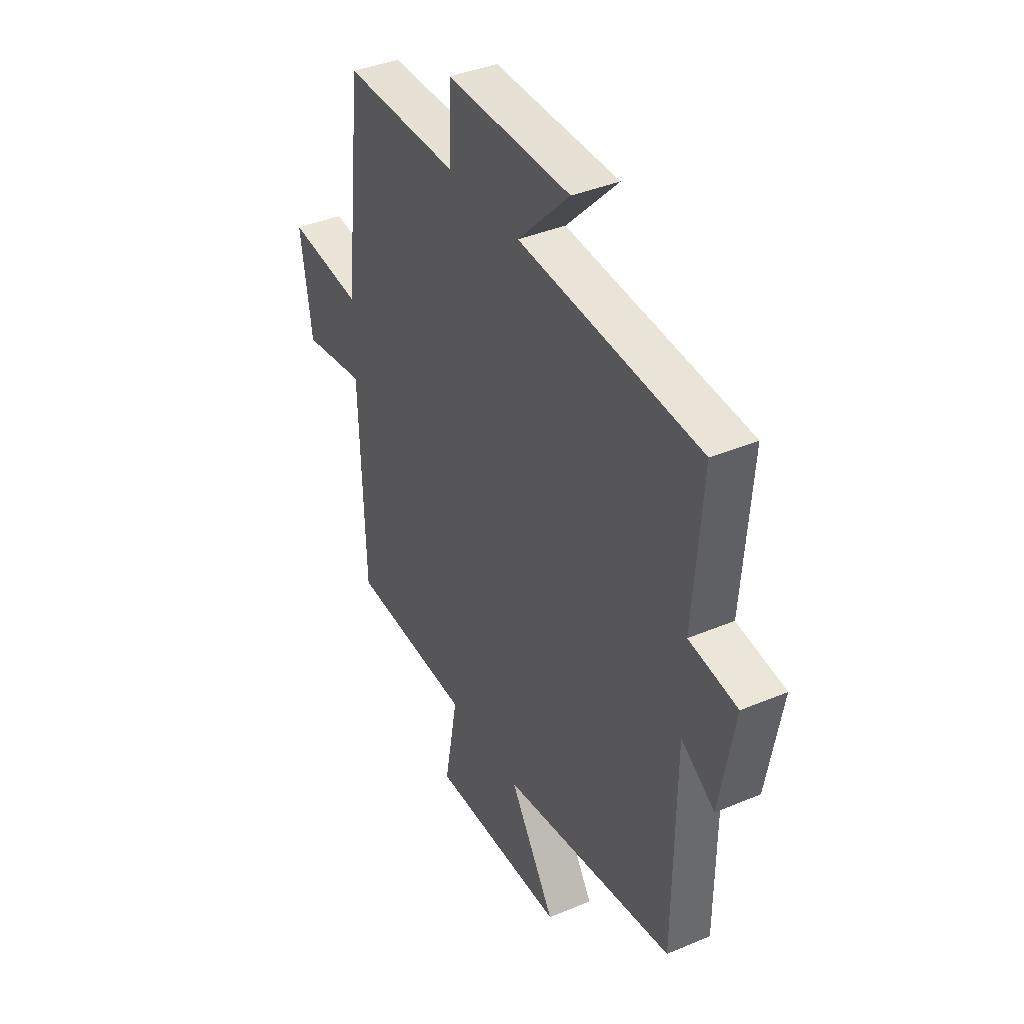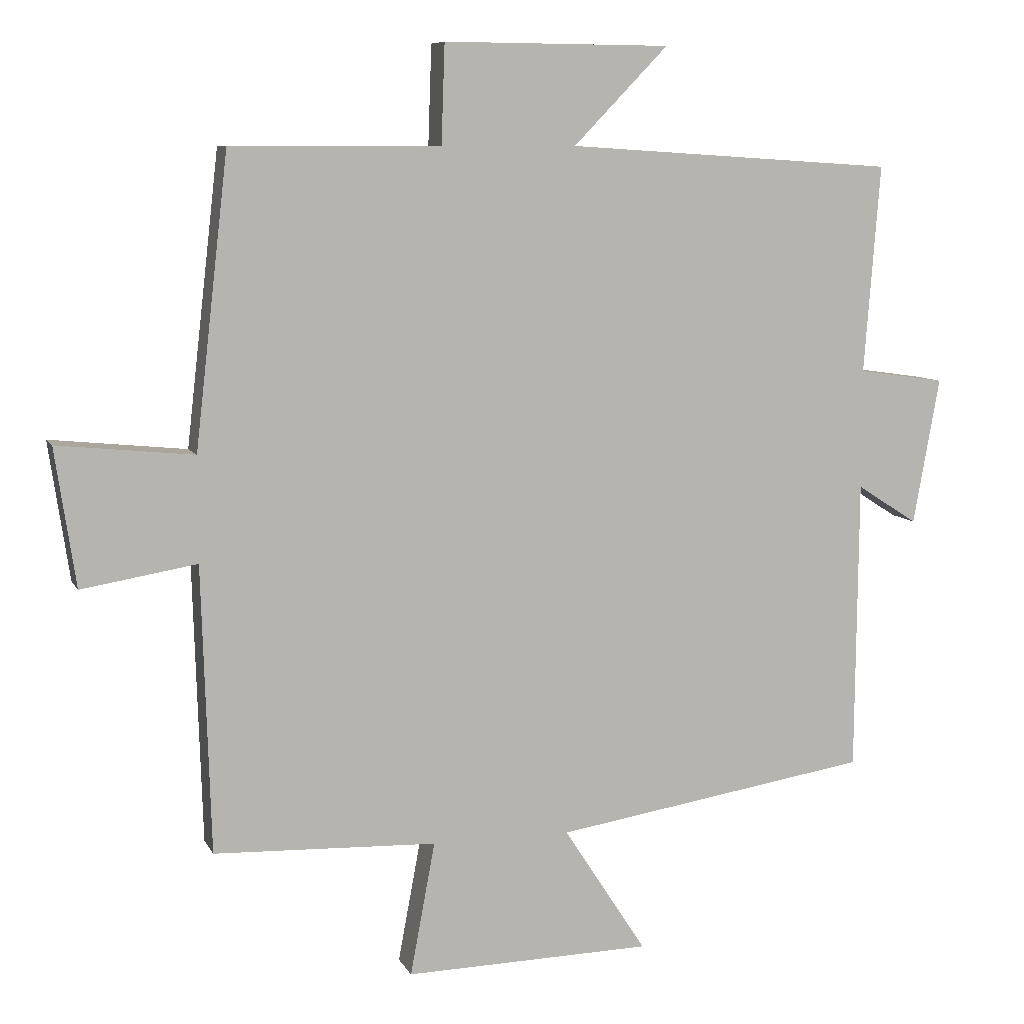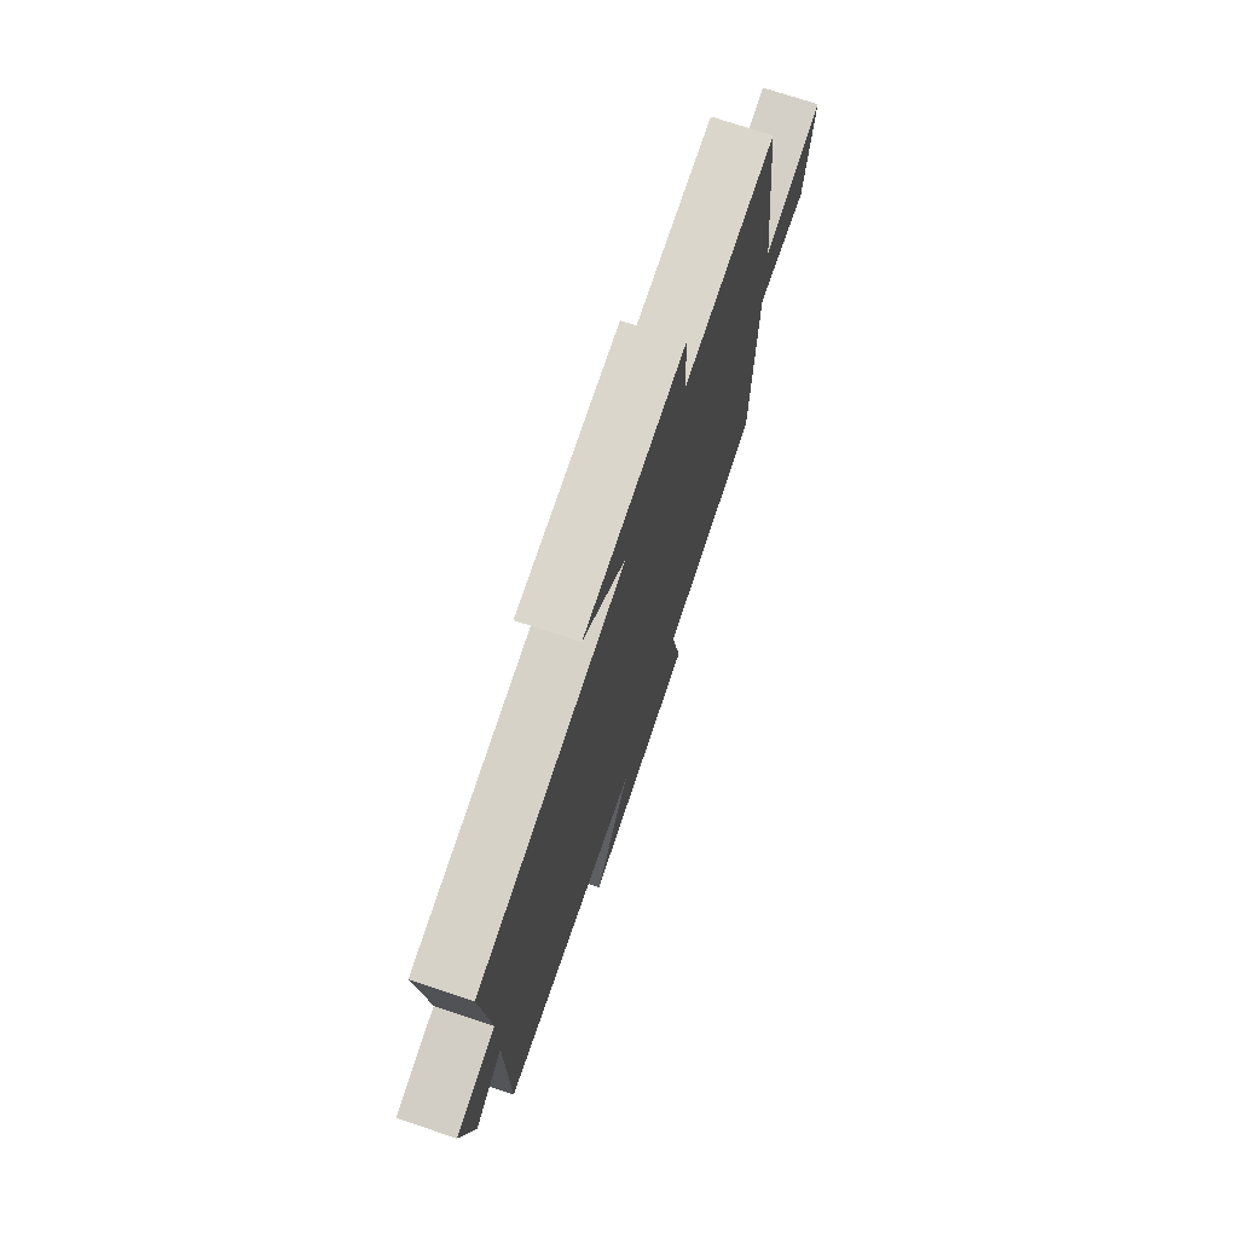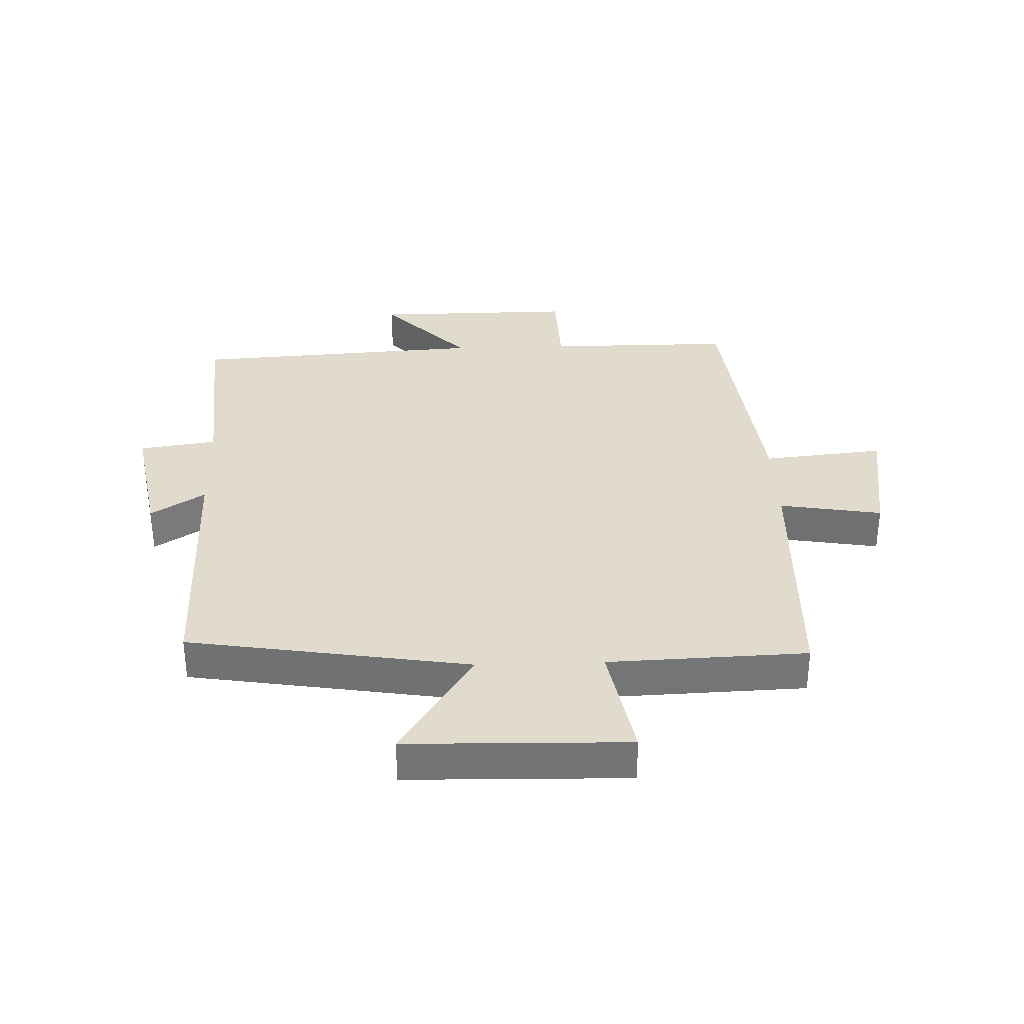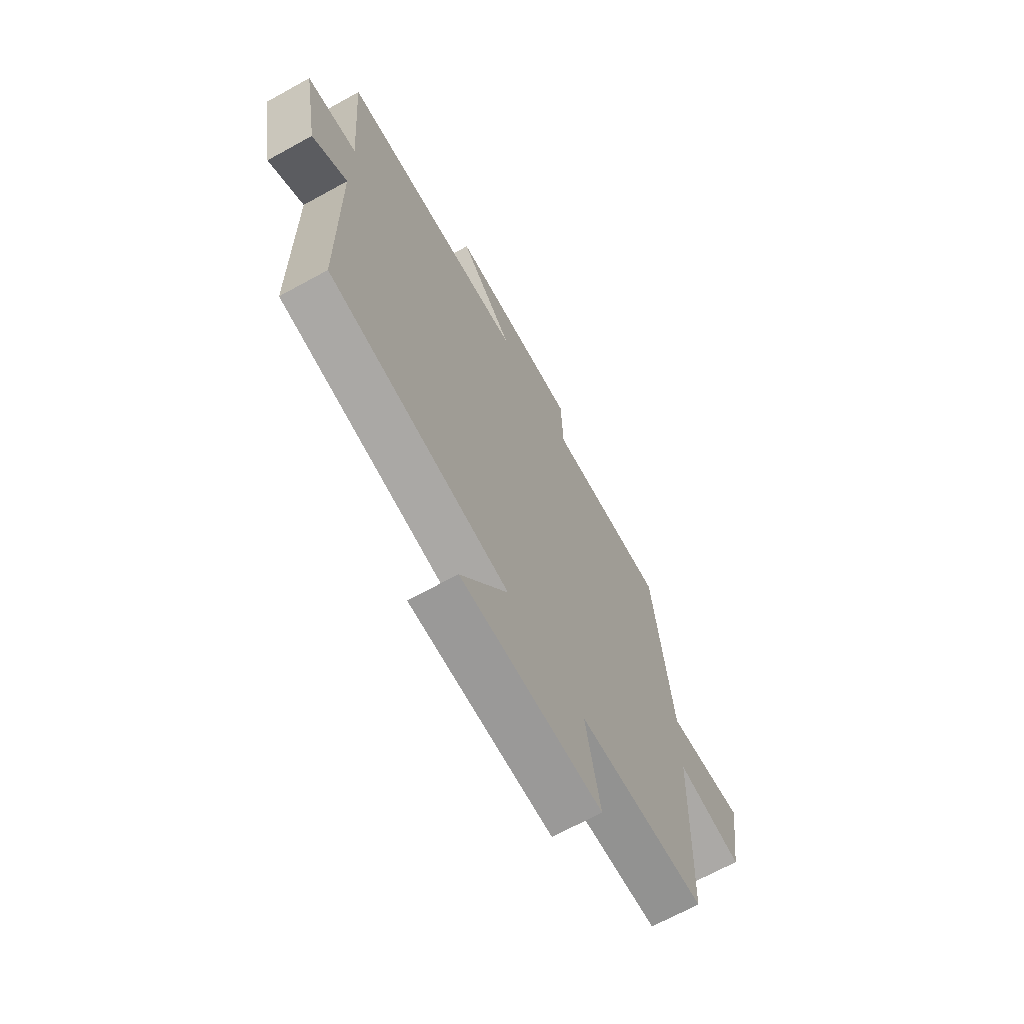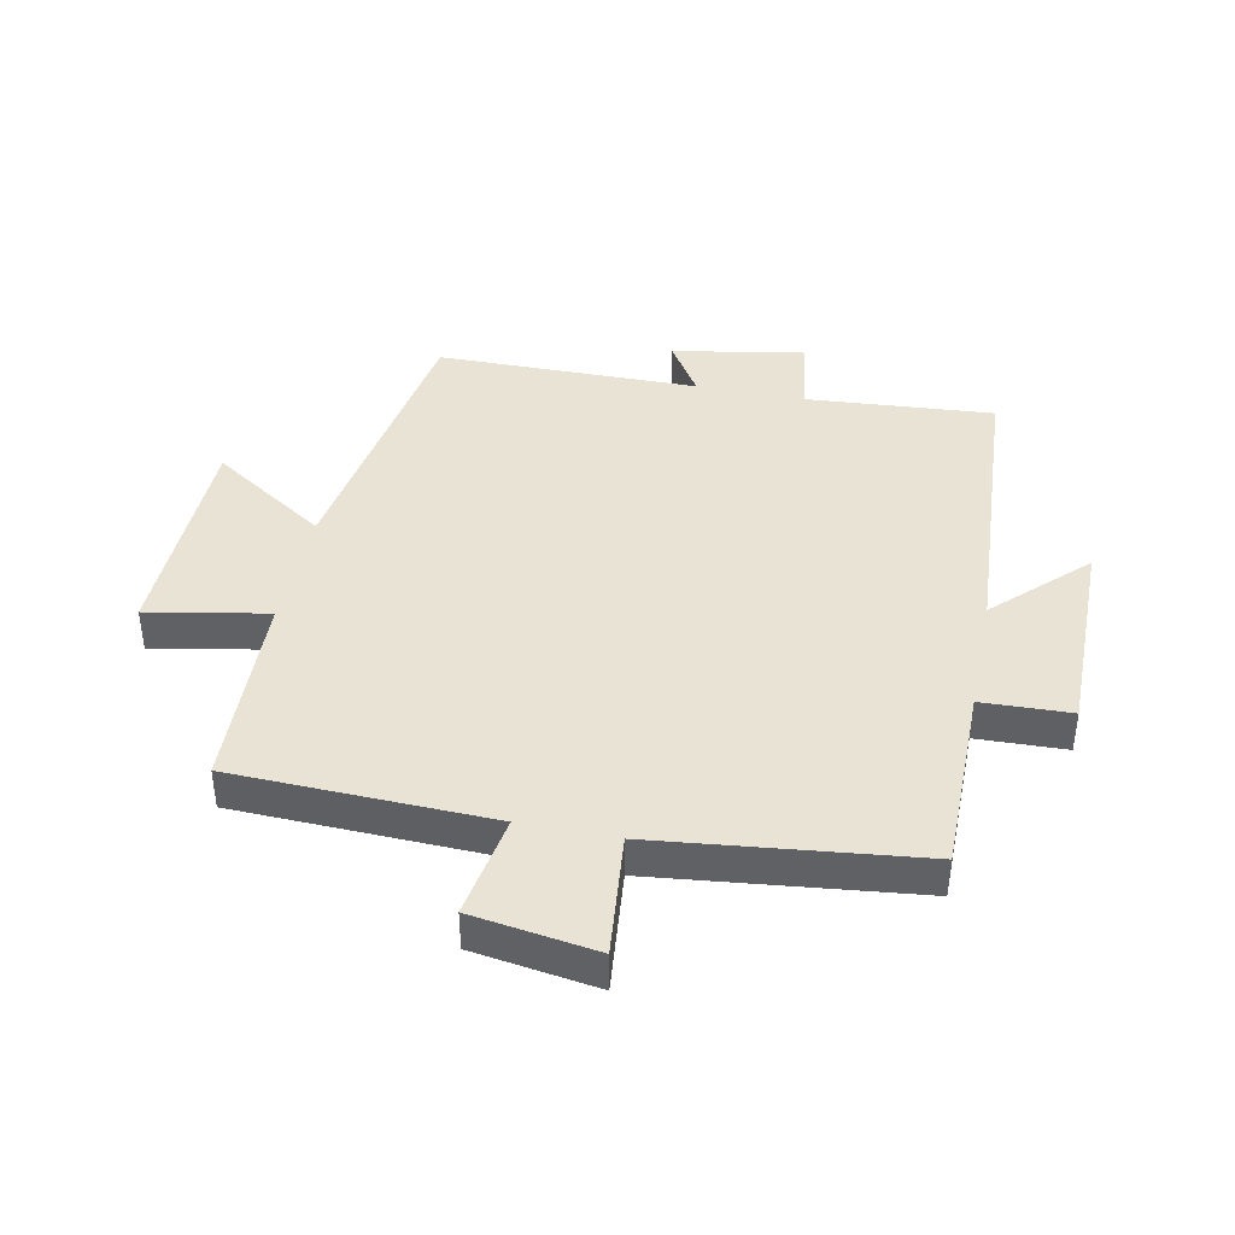
<metadata>
{"format":"obj","ext":"obj","renderer":"f3d","projection":"perspective","resolution":1024,"background":"white","views":[{"elev":39.0,"azim":62.2,"up":"+Z"},{"elev":8.2,"azim":-17.1,"up":"+Z"},{"elev":73.6,"azim":108.4,"up":"+Z"},{"elev":33.9,"azim":178.1,"up":"+Y"},{"elev":-68.1,"azim":118.9,"up":"+Z"},{"elev":41.3,"azim":-78.5,"up":"+Y"}]}
</metadata>
<code>
v 0.523 0.07 0.47
v 0.5 0.07 0.169
v 0.626 0.07 0.151
v 0.588 0.07 -0.061
v 0.5 0.07 -0.005
v 0.496 0.07 -0.427
v 0.038 0.07 -0.5
v 0.158 0.07 -0.685
v -0.2 0.07 -0.693
v -0.164 0.07 -0.5
v -0.487 0.07 -0.488
v -0.5 0.07 -0.073
v -0.667 0.07 -0.101
v -0.697 0.07 0.099
v -0.5 0.07 0.079
v -0.452 0.07 0.5
v -0.149 0.07 0.5
v -0.144 0.07 0.643
v 0.184 0.07 0.641
v 0.047 0.07 0.5
v 0.523 0 0.47
v 0.5 0 0.169
v 0.626 0 0.151
v 0.588 0 -0.061
v 0.5 0 -0.005
v 0.496 0 -0.427
v 0.038 0 -0.5
v 0.158 0 -0.685
v -0.2 0 -0.693
v -0.164 0 -0.5
v -0.487 0 -0.488
v -0.5 0 -0.073
v -0.667 0 -0.101
v -0.697 0 0.099
v -0.5 0 0.079
v -0.452 0 0.5
v -0.149 0 0.5
v -0.144 0 0.643
v 0.184 0 0.641
v 0.047 0 0.5
f 17 18 19 20
f 20 1 2
f 17 20 2
f 16 17 2
f 15 16 2
f 12 13 14 15
f 15 2 3
f 12 15 3
f 11 12 3
f 10 11 3
f 7 8 9 10
f 5 6 7 10
f 5 10 3
f 3 4 5
f 40 39 38 37
f 22 21 40
f 22 40 37
f 22 37 36
f 22 36 35
f 35 34 33 32
f 23 22 35
f 23 35 32
f 23 32 31
f 23 31 30
f 30 29 28 27
f 30 27 26 25
f 23 30 25
f 25 24 23
f 1 21 22 2
f 2 22 23 3
f 3 23 24 4
f 4 24 25 5
f 5 25 26 6
f 6 26 27 7
f 7 27 28 8
f 8 28 29 9
f 9 29 30 10
f 10 30 31 11
f 11 31 32 12
f 12 32 33 13
f 13 33 34 14
f 14 34 35 15
f 15 35 36 16
f 16 36 37 17
f 17 37 38 18
f 18 38 39 19
f 19 39 40 20
f 20 40 21 1

</code>
